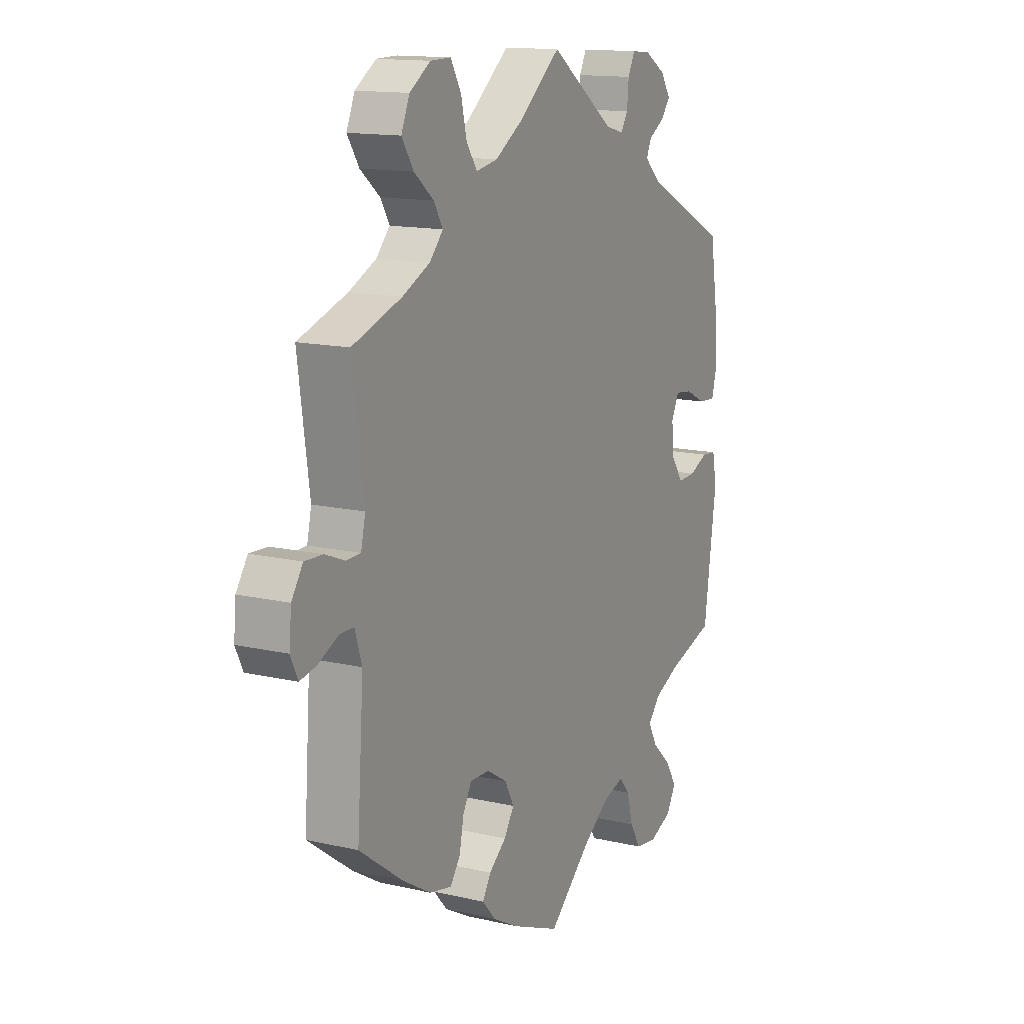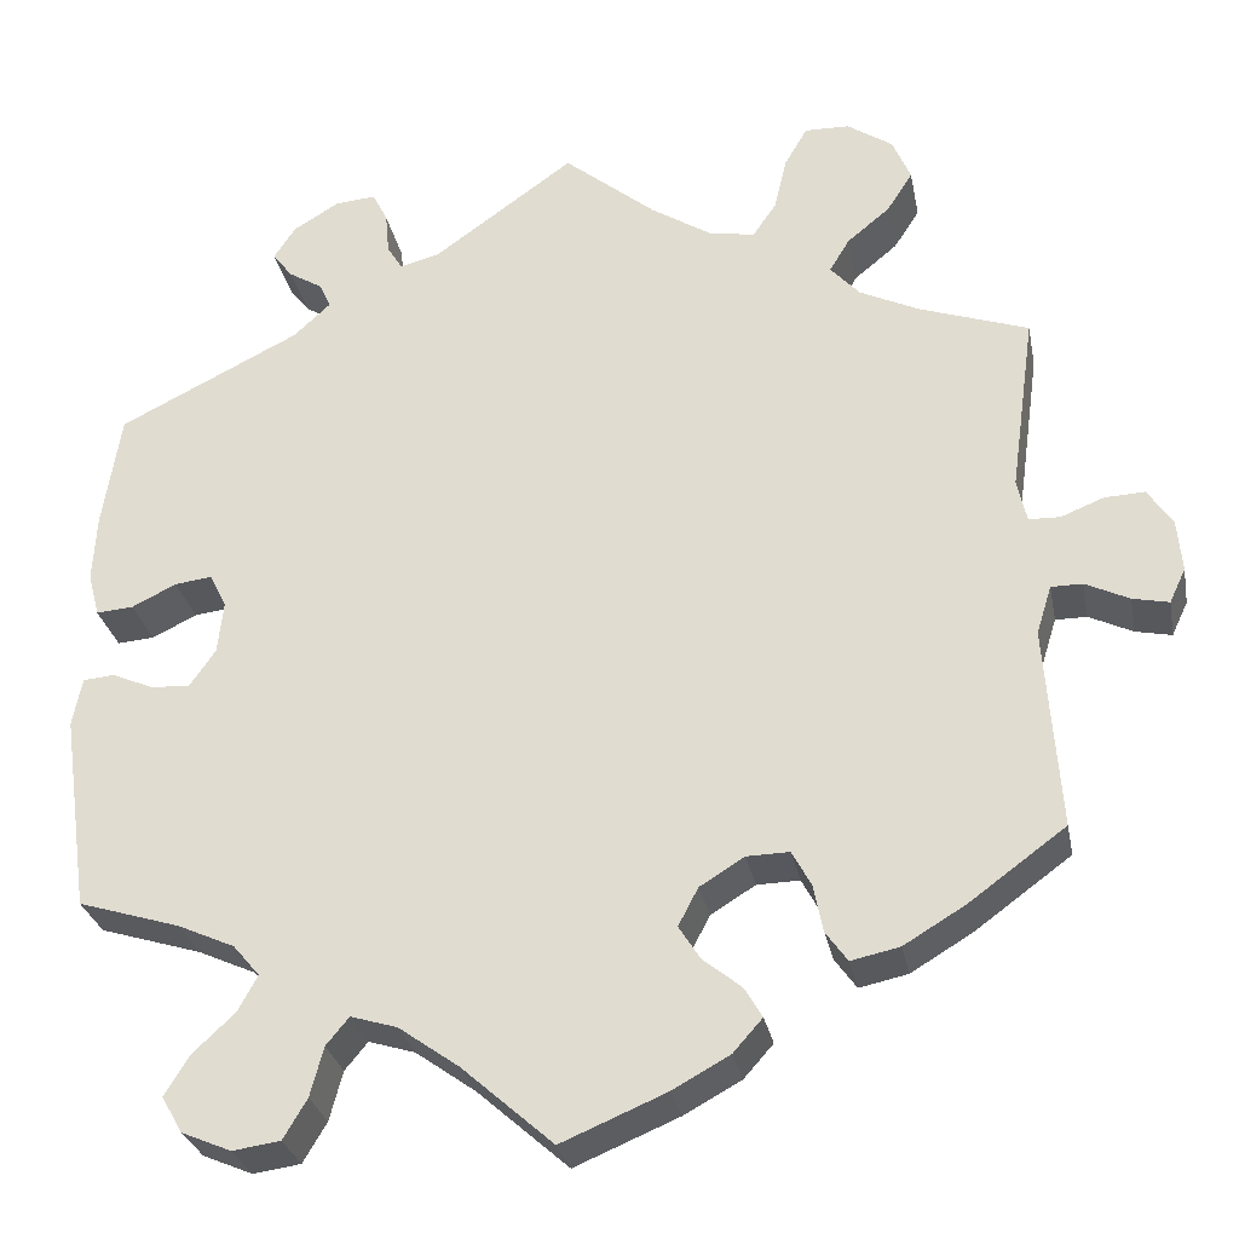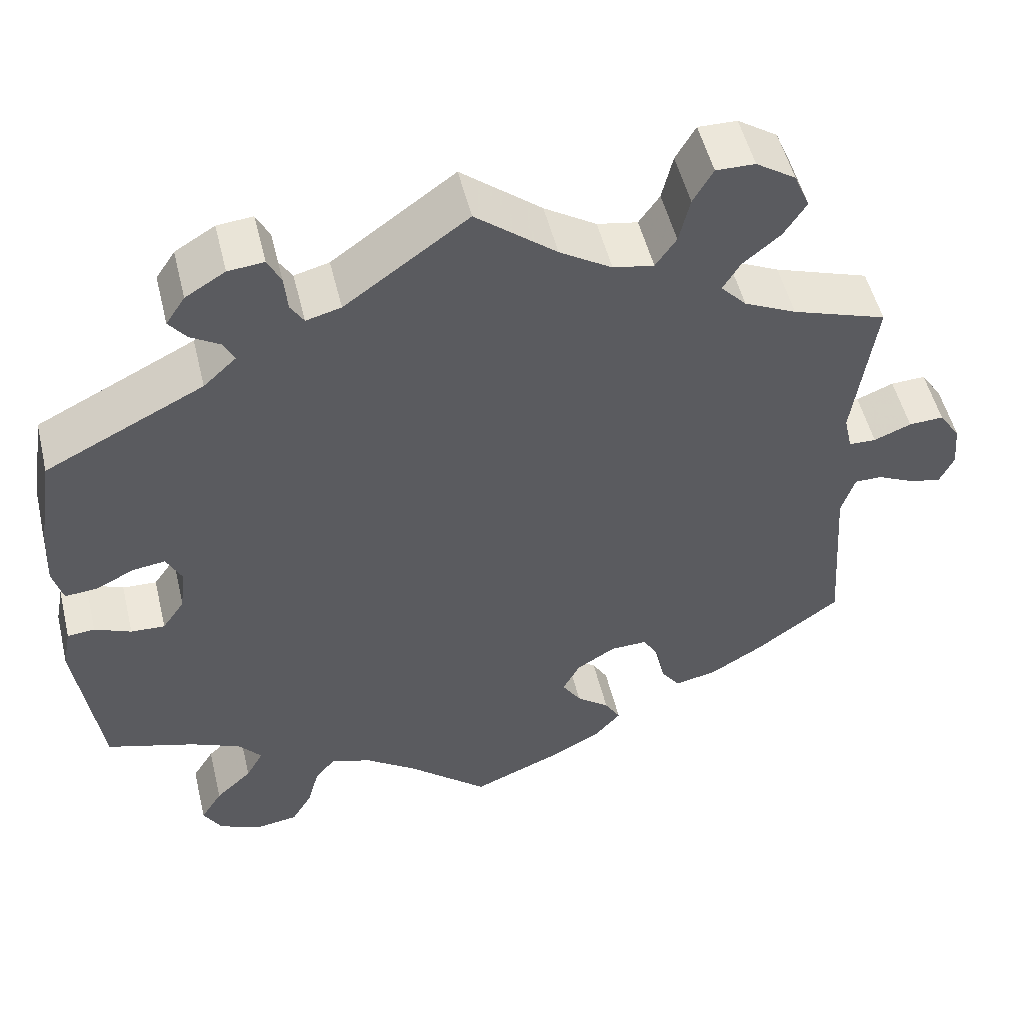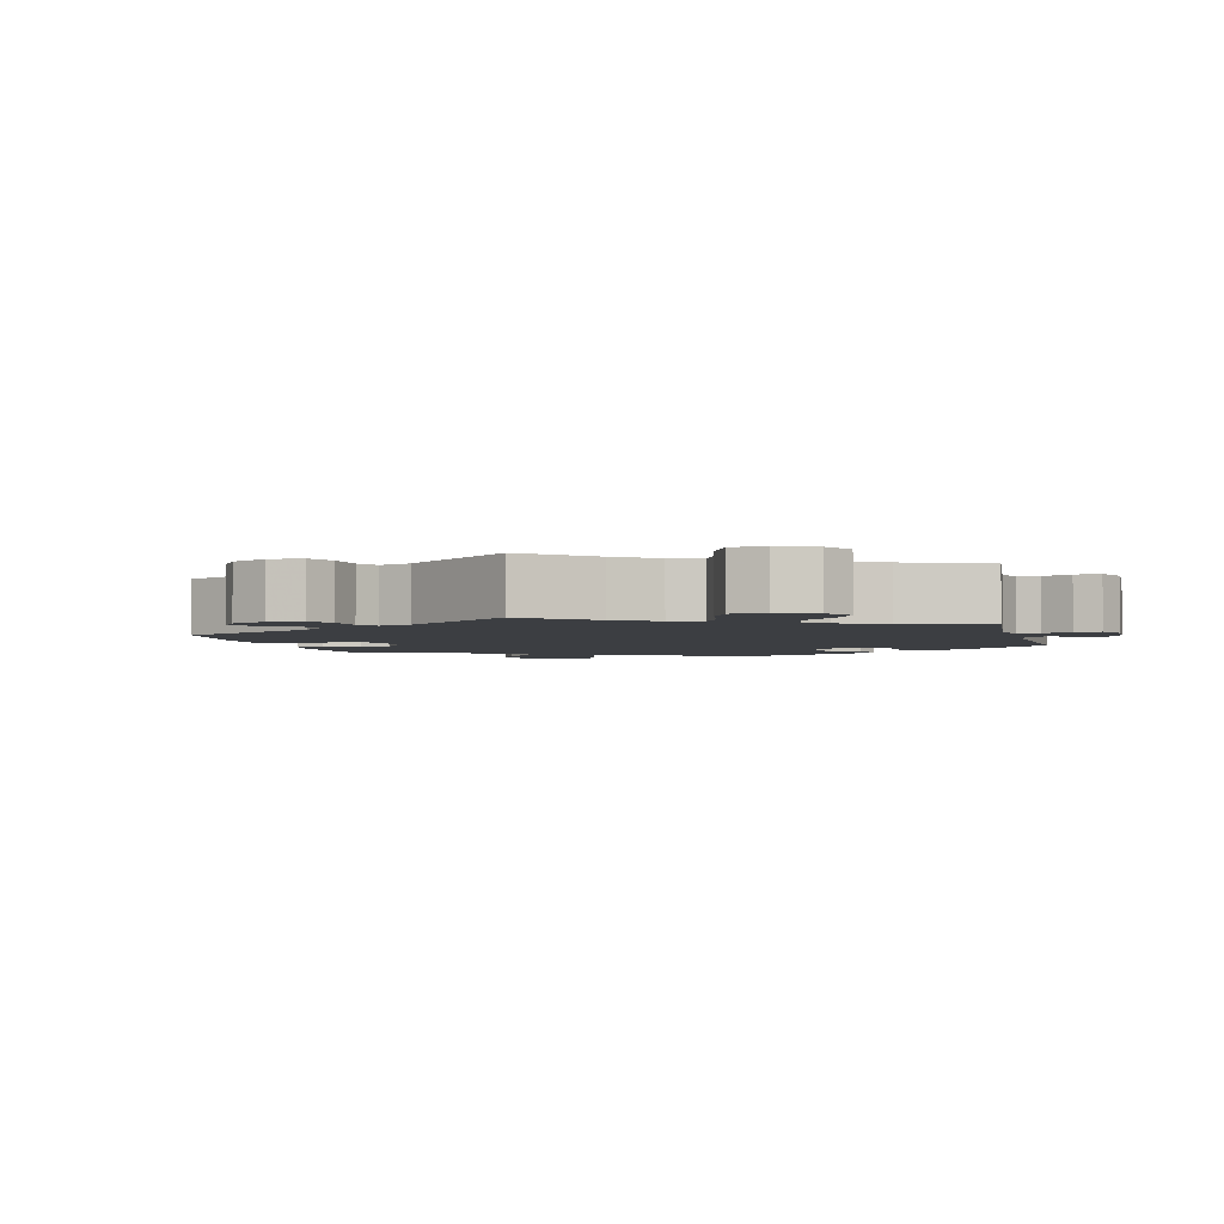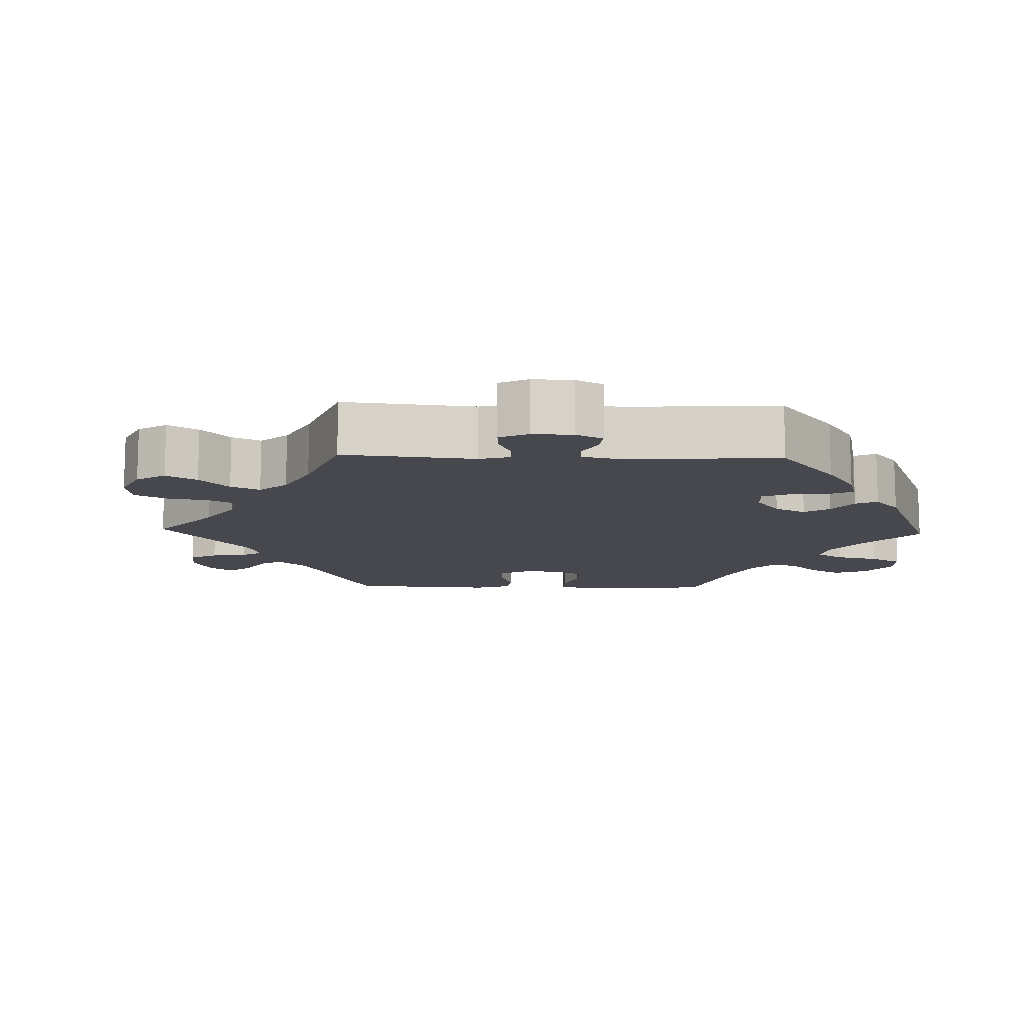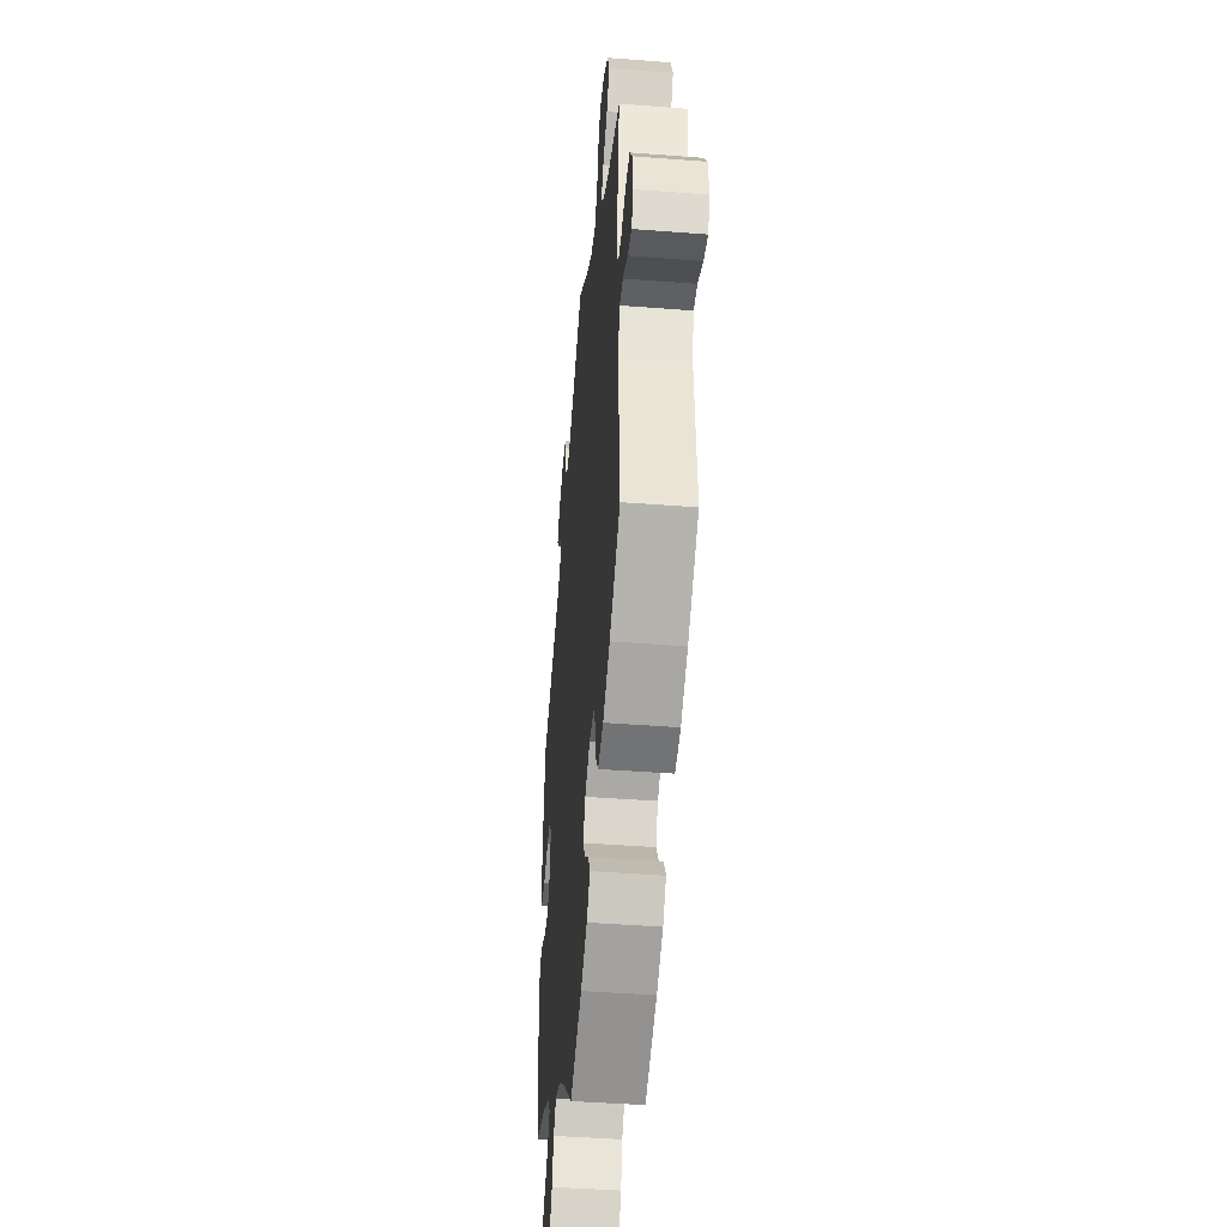
<metadata>
{"format":"obj","ext":"obj","renderer":"f3d","projection":"perspective","resolution":1024,"background":"white","views":[{"elev":14.0,"azim":-62.7,"up":"+Z"},{"elev":-28.8,"azim":-169.1,"up":"+Z"},{"elev":52.0,"azim":166.4,"up":"+Z"},{"elev":-3.2,"azim":-44.9,"up":"+Y"},{"elev":-11.7,"azim":28.1,"up":"+Y"},{"elev":-43.6,"azim":-95.2,"up":"+Z"}]}
</metadata>
<code>
v 0.519 0.07 0.168
v 0.523 0.07 0.096
v 0.511 0.07 0.051
v 0.472 0.07 0.054
v 0.425 0.07 0.077
v 0.386 0.07 0.082
v 0.368 0.07 0.046
v 0.374 0.07 -0.009
v 0.401 0.07 -0.048
v 0.442 0.07 -0.046
v 0.486 0.07 -0.027
v 0.519 0.07 -0.03
v 0.529 0.07 -0.081
v 0.5 0.07 -0.289
v 0.393 0.07 -0.322
v 0.333 0.07 -0.349
v 0.305 0.07 -0.382
v 0.326 0.07 -0.42
v 0.37 0.07 -0.461
v 0.396 0.07 -0.503
v 0.374 0.07 -0.541
v 0.322 0.07 -0.563
v 0.272 0.07 -0.556
v 0.247 0.07 -0.514
v 0.233 0.07 -0.462
v 0.209 0.07 -0.433
v 0.16 0.07 -0.448
v 0.097 0.07 -0.493
v 0.001 0.07 -0.578
v -0.109 0.07 -0.532
v -0.169 0.07 -0.499
v -0.2 0.07 -0.464
v -0.181 0.07 -0.432
v -0.141 0.07 -0.4
v -0.118 0.07 -0.364
v -0.139 0.07 -0.324
v -0.186 0.07 -0.295
v -0.231 0.07 -0.294
v -0.251 0.07 -0.331
v -0.261 0.07 -0.381
v -0.284 0.07 -0.413
v -0.335 0.07 -0.402
v -0.4 0.07 -0.363
v -0.501 0.07 -0.289
v -0.486 0.07 -0.076
v -0.502 0.07 -0.025
v -0.535 0.07 -0.025
v -0.581 0.07 -0.047
v -0.619 0.07 -0.055
v -0.636 0.07 -0.019
v -0.631 0.07 0.036
v -0.605 0.07 0.075
v -0.563 0.07 0.073
v -0.518 0.07 0.055
v -0.485 0.07 0.056
v -0.475 0.07 0.101
v -0.501 0.07 0.289
v -0.387 0.07 0.328
v -0.324 0.07 0.358
v -0.293 0.07 0.392
v -0.314 0.07 0.427
v -0.359 0.07 0.464
v -0.386 0.07 0.506
v -0.367 0.07 0.551
v -0.319 0.07 0.583
v -0.272 0.07 0.584
v -0.248 0.07 0.542
v -0.235 0.07 0.486
v -0.21 0.07 0.45
v -0.161 0.07 0.459
v -0.098 0.07 0.499
v -0.001 0.07 0.578
v 0.147 0.07 0.472
v 0.189 0.07 0.461
v 0.205 0.07 0.487
v 0.209 0.07 0.531
v 0.225 0.07 0.563
v 0.268 0.07 0.559
v 0.316 0.07 0.53
v 0.339 0.07 0.495
v 0.318 0.07 0.468
v 0.282 0.07 0.446
v 0.27 0.07 0.42
v 0.309 0.07 0.384
v 0.5 0.07 0.289
v 0.519 0 0.168
v 0.523 0 0.096
v 0.511 0 0.051
v 0.472 0 0.054
v 0.425 0 0.077
v 0.386 0 0.082
v 0.368 0 0.046
v 0.374 0 -0.009
v 0.401 0 -0.048
v 0.442 0 -0.046
v 0.486 0 -0.027
v 0.519 0 -0.03
v 0.529 0 -0.081
v 0.5 0 -0.289
v 0.393 0 -0.322
v 0.333 0 -0.349
v 0.305 0 -0.382
v 0.326 0 -0.42
v 0.37 0 -0.461
v 0.396 0 -0.503
v 0.374 0 -0.541
v 0.322 0 -0.563
v 0.272 0 -0.556
v 0.247 0 -0.514
v 0.233 0 -0.462
v 0.209 0 -0.433
v 0.16 0 -0.448
v 0.097 0 -0.493
v 0.001 0 -0.578
v -0.109 0 -0.532
v -0.169 0 -0.499
v -0.2 0 -0.464
v -0.181 0 -0.432
v -0.141 0 -0.4
v -0.118 0 -0.364
v -0.139 0 -0.324
v -0.186 0 -0.295
v -0.231 0 -0.294
v -0.251 0 -0.331
v -0.261 0 -0.381
v -0.284 0 -0.413
v -0.335 0 -0.402
v -0.4 0 -0.363
v -0.501 0 -0.289
v -0.486 0 -0.076
v -0.502 0 -0.025
v -0.535 0 -0.025
v -0.581 0 -0.047
v -0.619 0 -0.055
v -0.636 0 -0.019
v -0.631 0 0.036
v -0.605 0 0.075
v -0.563 0 0.073
v -0.518 0 0.055
v -0.485 0 0.056
v -0.475 0 0.101
v -0.501 0 0.289
v -0.387 0 0.328
v -0.324 0 0.358
v -0.293 0 0.392
v -0.314 0 0.427
v -0.359 0 0.464
v -0.386 0 0.506
v -0.367 0 0.551
v -0.319 0 0.583
v -0.272 0 0.584
v -0.248 0 0.542
v -0.235 0 0.486
v -0.21 0 0.45
v -0.161 0 0.459
v -0.098 0 0.499
v -0.001 0 0.578
v 0.147 0 0.472
v 0.189 0 0.461
v 0.205 0 0.487
v 0.209 0 0.531
v 0.225 0 0.563
v 0.268 0 0.559
v 0.316 0 0.53
v 0.339 0 0.495
v 0.318 0 0.468
v 0.282 0 0.446
v 0.27 0 0.42
v 0.309 0 0.384
v 0.5 0 0.289
f 84 85 1 2
f 83 84 2 3
f 79 80 81 82
f 79 82 83
f 78 79 83
f 75 76 77 78
f 74 75 78 83
f 73 74 83 3
f 71 72 73 3
f 65 66 67 68
f 65 68 69
f 64 65 69
f 61 62 63 64
f 60 61 64 69
f 59 60 69 70
f 56 57 58
f 55 56 58 59
f 51 52 53 54
f 51 54 55
f 50 51 55
f 47 48 49 50
f 46 47 50 55
f 45 46 55 59
f 39 40 41 42
f 38 39 42 43
f 31 32 33 34
f 31 34 35
f 28 29 30 31
f 27 28 31 35
f 26 27 35 36
f 22 23 24 25
f 22 25 26
f 21 22 26
f 18 19 20 21
f 17 18 21 26
f 16 17 26 36
f 12 13 14 15
f 10 11 12 15
f 9 10 15 16
f 8 9 16 36
f 71 3 4 5
f 70 71 5 6
f 38 43 44 45
f 37 38 45 59
f 7 8 36 37
f 37 59 70
f 6 7 37 70
f 87 86 170 169
f 88 87 169 168
f 167 166 165 164
f 168 167 164
f 168 164 163
f 163 162 161 160
f 168 163 160 159
f 88 168 159 158
f 88 158 157 156
f 153 152 151 150
f 154 153 150
f 154 150 149
f 149 148 147 146
f 154 149 146 145
f 155 154 145 144
f 143 142 141
f 144 143 141 140
f 139 138 137 136
f 140 139 136
f 140 136 135
f 135 134 133 132
f 140 135 132 131
f 144 140 131 130
f 127 126 125 124
f 128 127 124 123
f 119 118 117 116
f 120 119 116
f 116 115 114 113
f 120 116 113 112
f 121 120 112 111
f 110 109 108 107
f 111 110 107
f 111 107 106
f 106 105 104 103
f 111 106 103 102
f 121 111 102 101
f 100 99 98 97
f 100 97 96 95
f 101 100 95 94
f 121 101 94 93
f 90 89 88 156
f 91 90 156 155
f 130 129 128 123
f 144 130 123 122
f 122 121 93 92
f 155 144 122
f 155 122 92 91
f 1 86 87 2
f 2 87 88 3
f 3 88 89 4
f 4 89 90 5
f 5 90 91 6
f 6 91 92 7
f 7 92 93 8
f 8 93 94 9
f 9 94 95 10
f 10 95 96 11
f 11 96 97 12
f 12 97 98 13
f 13 98 99 14
f 14 99 100 15
f 15 100 101 16
f 16 101 102 17
f 17 102 103 18
f 18 103 104 19
f 19 104 105 20
f 20 105 106 21
f 21 106 107 22
f 22 107 108 23
f 23 108 109 24
f 24 109 110 25
f 25 110 111 26
f 26 111 112 27
f 27 112 113 28
f 28 113 114 29
f 29 114 115 30
f 30 115 116 31
f 31 116 117 32
f 32 117 118 33
f 33 118 119 34
f 34 119 120 35
f 35 120 121 36
f 36 121 122 37
f 37 122 123 38
f 38 123 124 39
f 39 124 125 40
f 40 125 126 41
f 41 126 127 42
f 42 127 128 43
f 43 128 129 44
f 44 129 130 45
f 45 130 131 46
f 46 131 132 47
f 47 132 133 48
f 48 133 134 49
f 49 134 135 50
f 50 135 136 51
f 51 136 137 52
f 52 137 138 53
f 53 138 139 54
f 54 139 140 55
f 55 140 141 56
f 56 141 142 57
f 57 142 143 58
f 58 143 144 59
f 59 144 145 60
f 60 145 146 61
f 61 146 147 62
f 62 147 148 63
f 63 148 149 64
f 64 149 150 65
f 65 150 151 66
f 66 151 152 67
f 67 152 153 68
f 68 153 154 69
f 69 154 155 70
f 70 155 156 71
f 71 156 157 72
f 72 157 158 73
f 73 158 159 74
f 74 159 160 75
f 75 160 161 76
f 76 161 162 77
f 77 162 163 78
f 78 163 164 79
f 79 164 165 80
f 80 165 166 81
f 81 166 167 82
f 82 167 168 83
f 83 168 169 84
f 84 169 170 85
f 85 170 86 1

</code>
